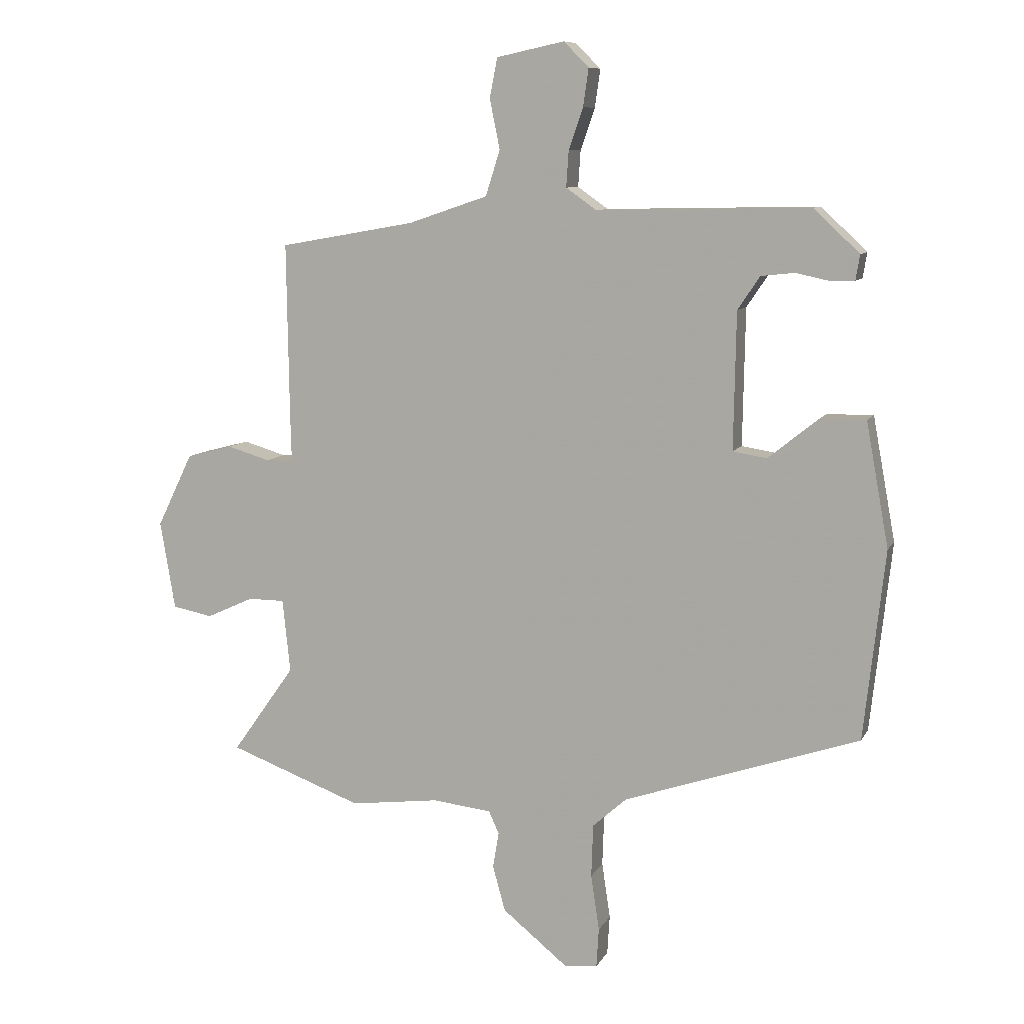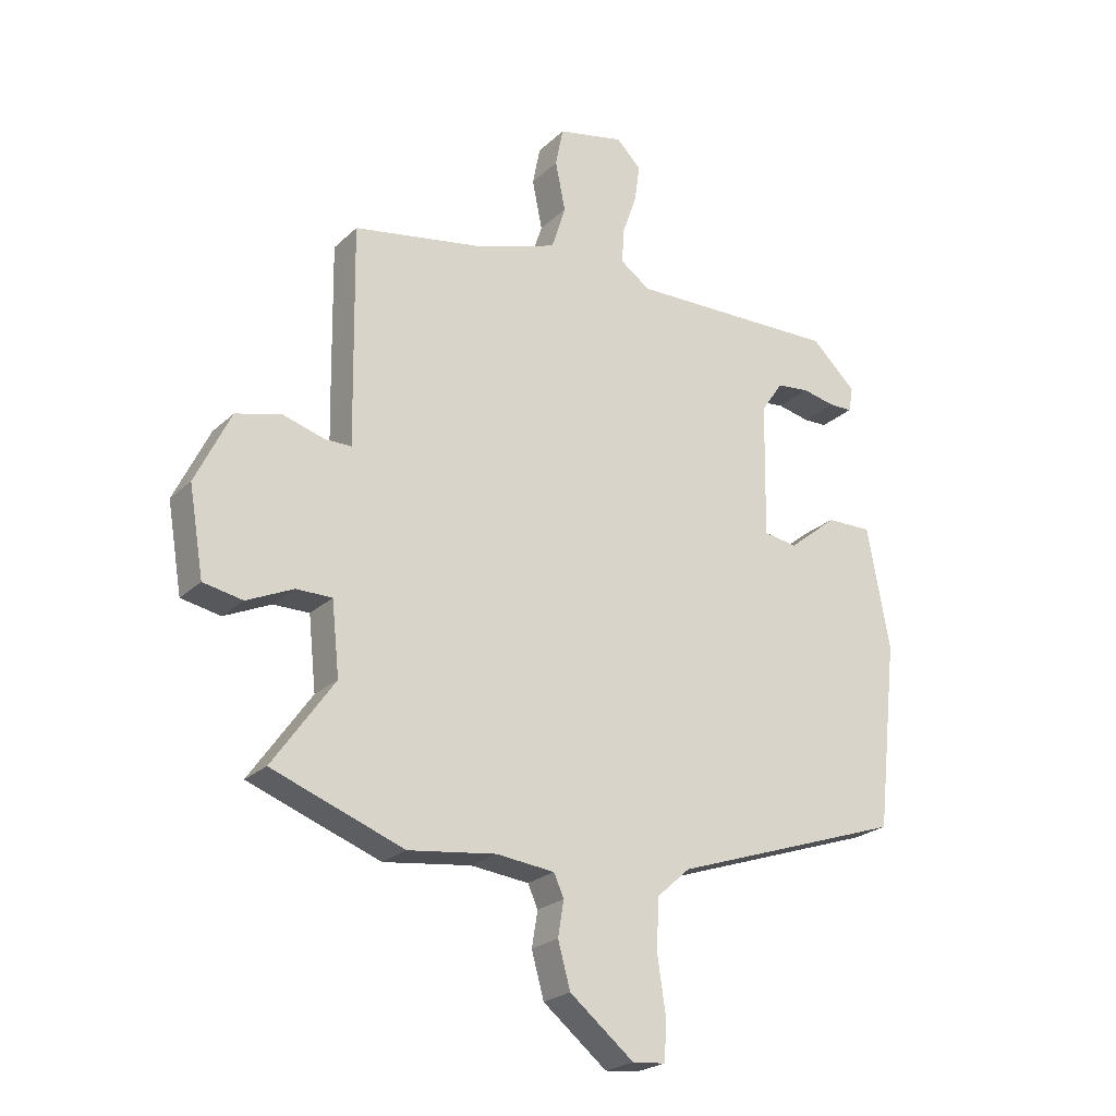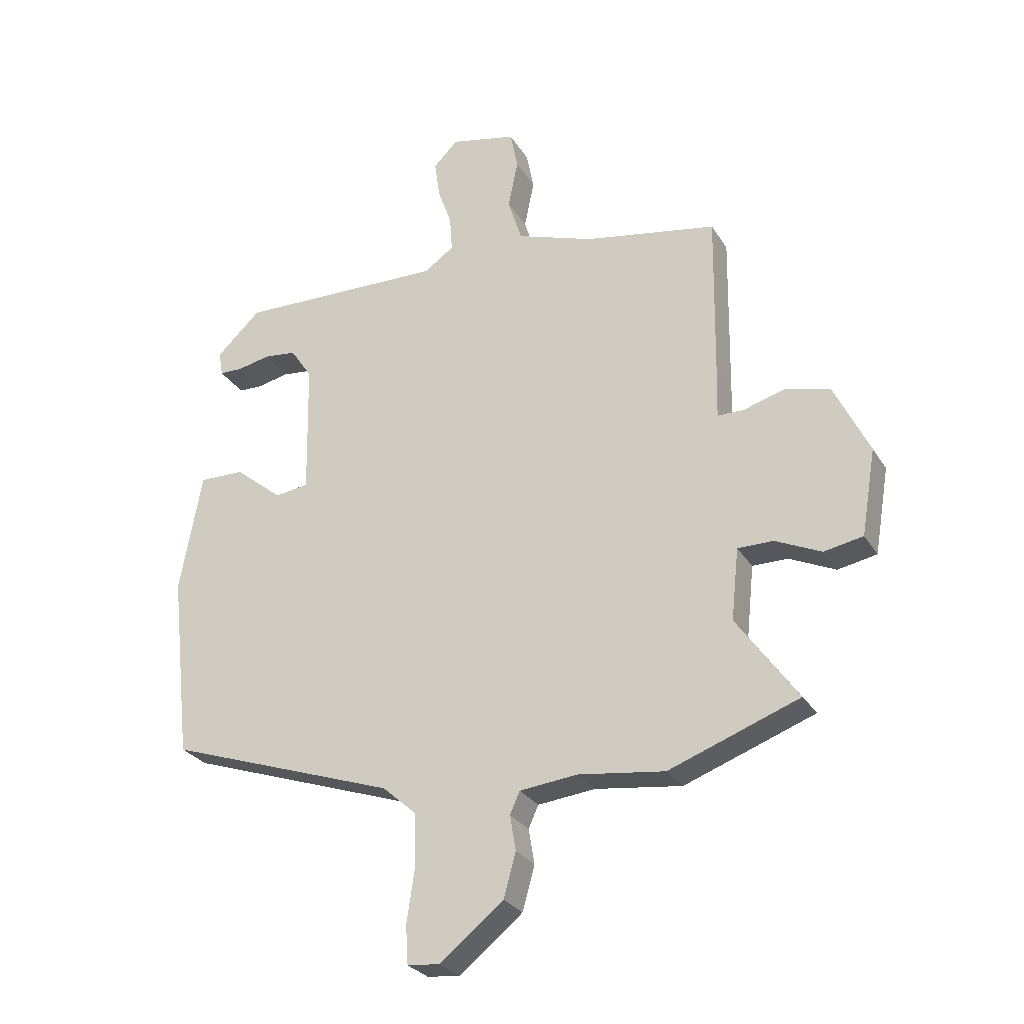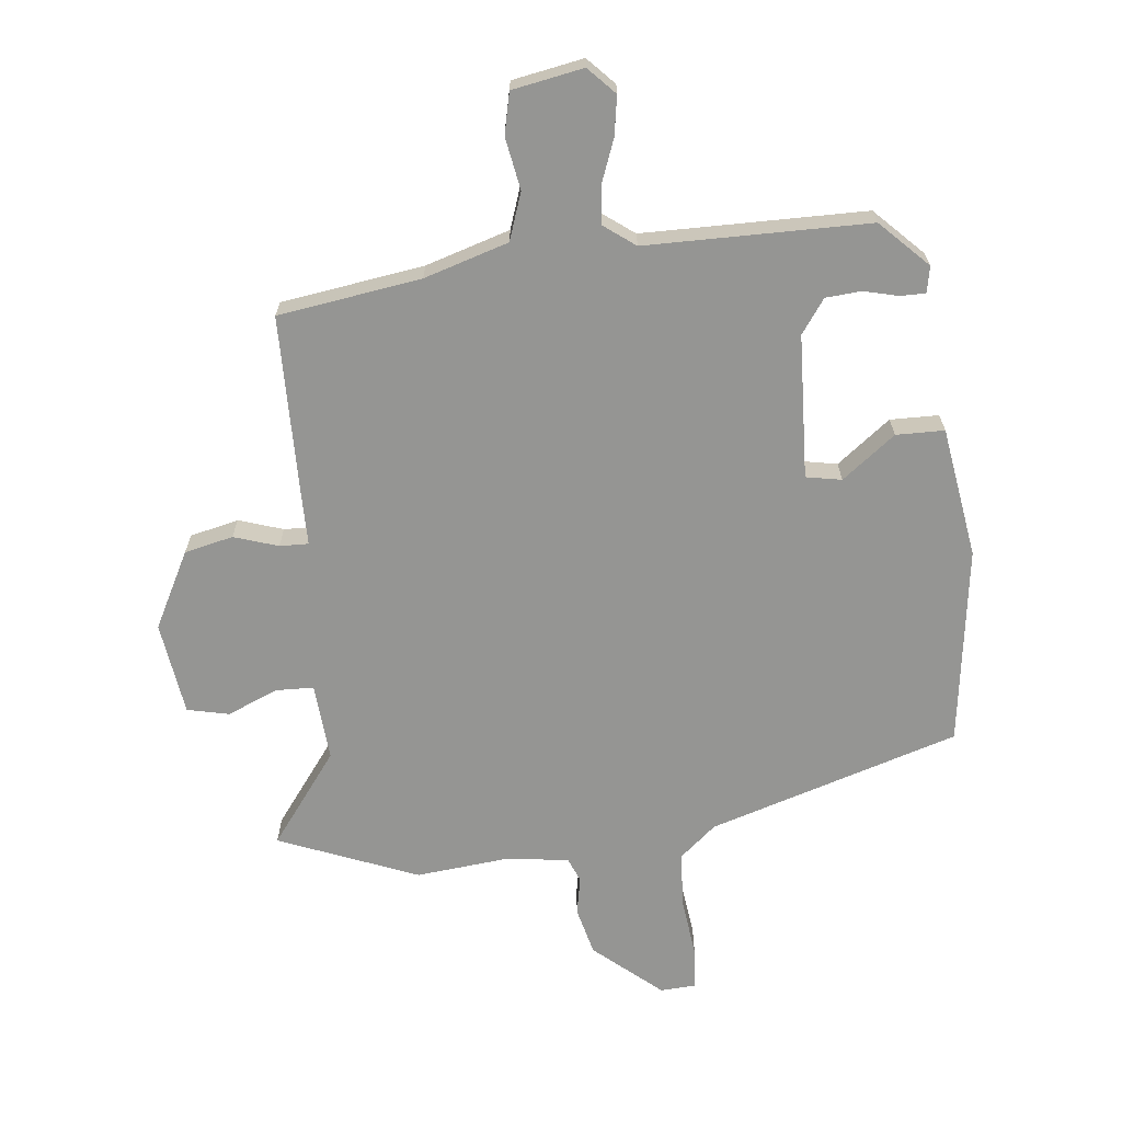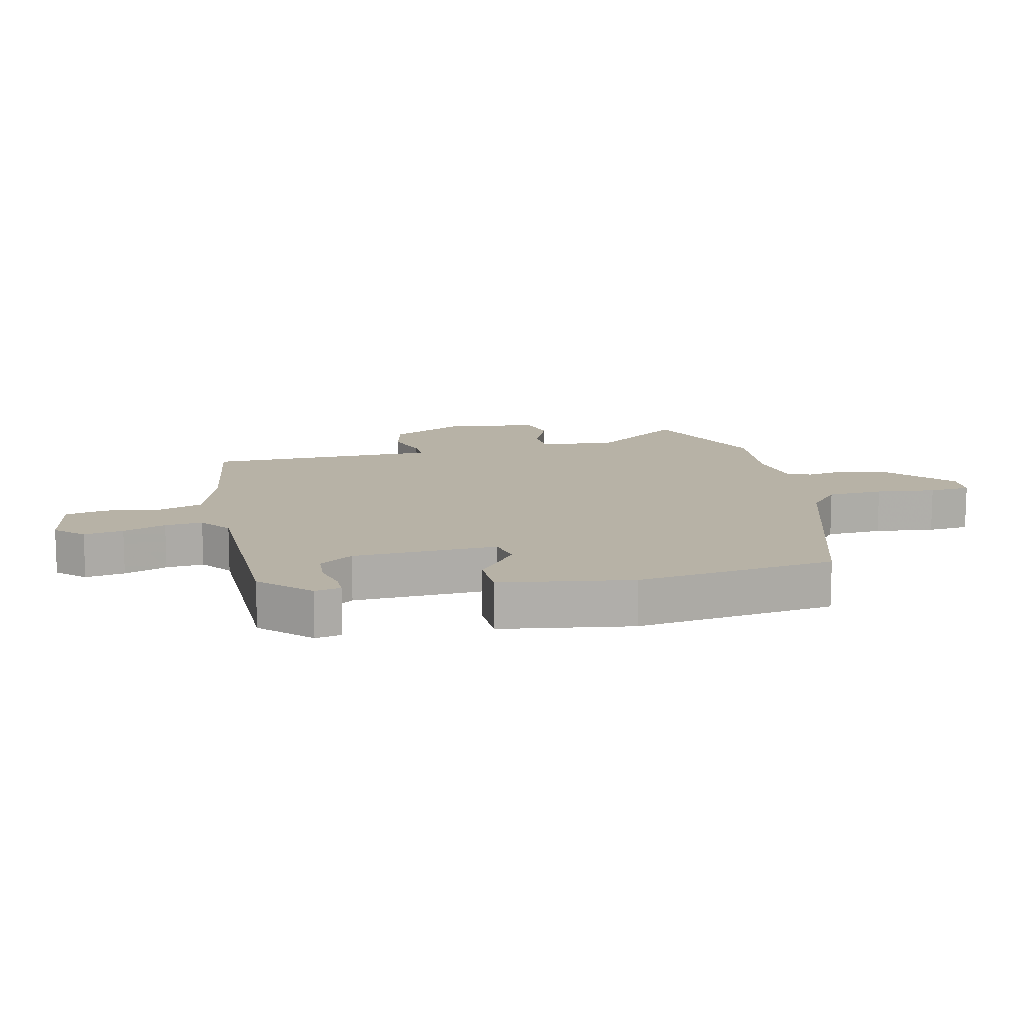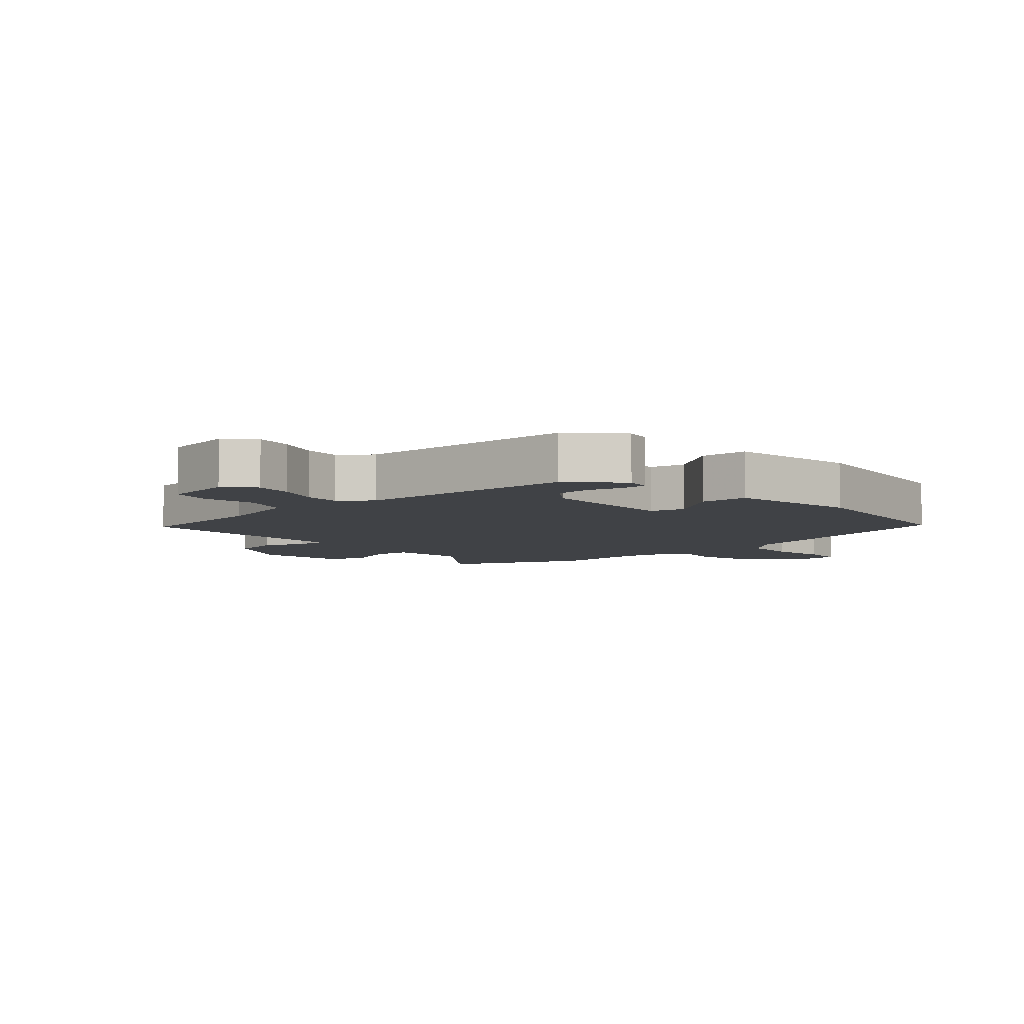
<metadata>
{"format":"obj","ext":"obj","renderer":"f3d","projection":"perspective","resolution":1024,"background":"white","views":[{"elev":9.1,"azim":17.8,"up":"+Z"},{"elev":-23.3,"azim":-33.4,"up":"+Z"},{"elev":-27.5,"azim":-154.8,"up":"+Z"},{"elev":-67.3,"azim":4.6,"up":"+Y"},{"elev":12.5,"azim":75.5,"up":"+Y"},{"elev":-6.1,"azim":39.6,"up":"+Y"}]}
</metadata>
<code>
v 0.515 0.07 -0.363
v 0.121 0.07 -0.497
v 0.064 0.07 -0.548
v 0.061 0.07 -0.637
v 0.075 0.07 -0.731
v 0.071 0.07 -0.797
v 0.015 0.07 -0.802
v -0.094 0.07 -0.714
v -0.115 0.07 -0.638
v -0.105 0.07 -0.578
v -0.122 0.07 -0.54
v -0.221 0.07 -0.529
v -0.37 0.07 -0.548
v -0.594 0.07 -0.465
v -0.489 0.07 -0.317
v -0.502 0.07 -0.194
v -0.563 0.07 -0.194
v -0.642 0.07 -0.23
v -0.709 0.07 -0.217
v -0.734 0.07 -0.069
v -0.674 0.07 0.054
v -0.597 0.07 0.074
v -0.526 0.07 0.053
v -0.48 0.07 0.053
v -0.482 0.07 0.134
v -0.486 0.07 0.424
v -0.259 0.07 0.464
v -0.126 0.07 0.509
v -0.102 0.07 0.585
v -0.119 0.07 0.668
v -0.106 0.07 0.734
v 0.007 0.07 0.758
v 0.049 0.07 0.716
v 0.04 0.07 0.653
v 0.016 0.07 0.584
v 0.012 0.07 0.524
v 0.063 0.07 0.488
v 0.419 0.07 0.495
v 0.495 0.07 0.423
v 0.488 0.07 0.381
v 0.448 0.07 0.38
v 0.392 0.07 0.392
v 0.336 0.07 0.386
v 0.299 0.07 0.331
v 0.295 0.07 0.102
v 0.352 0.07 0.093
v 0.435 0.07 0.16
v 0.512 0.07 0.161
v 0.55 0.07 -0.046
v 0.515 0 -0.363
v 0.121 0 -0.497
v 0.064 0 -0.548
v 0.061 0 -0.637
v 0.075 0 -0.731
v 0.071 0 -0.797
v 0.015 0 -0.802
v -0.094 0 -0.714
v -0.115 0 -0.638
v -0.105 0 -0.578
v -0.122 0 -0.54
v -0.221 0 -0.529
v -0.37 0 -0.548
v -0.594 0 -0.465
v -0.489 0 -0.317
v -0.502 0 -0.194
v -0.563 0 -0.194
v -0.642 0 -0.23
v -0.709 0 -0.217
v -0.734 0 -0.069
v -0.674 0 0.054
v -0.597 0 0.074
v -0.526 0 0.053
v -0.48 0 0.053
v -0.482 0 0.134
v -0.486 0 0.424
v -0.259 0 0.464
v -0.126 0 0.509
v -0.102 0 0.585
v -0.119 0 0.668
v -0.106 0 0.734
v 0.007 0 0.758
v 0.049 0 0.716
v 0.04 0 0.653
v 0.016 0 0.584
v 0.012 0 0.524
v 0.063 0 0.488
v 0.419 0 0.495
v 0.495 0 0.423
v 0.488 0 0.381
v 0.448 0 0.38
v 0.392 0 0.392
v 0.336 0 0.386
v 0.299 0 0.331
v 0.295 0 0.102
v 0.352 0 0.093
v 0.435 0 0.16
v 0.512 0 0.161
v 0.55 0 -0.046
f 49 1 2
f 48 49 2
f 47 48 2
f 46 47 2
f 45 46 2 3
f 44 45 3
f 40 41 42
f 39 40 42
f 38 39 42
f 37 38 42
f 37 42 43
f 33 34 35
f 32 33 35
f 31 32 35
f 30 31 35
f 29 30 35
f 28 29 35 36
f 27 28 36 37
f 37 43 44
f 27 37 44
f 26 27 44
f 25 26 44
f 24 25 44
f 21 22 23
f 20 21 23
f 19 20 23
f 18 19 23
f 17 18 23
f 12 13 14 15
f 11 12 15 16
f 8 9 10
f 7 8 10
f 6 7 10
f 5 6 10
f 4 5 10
f 3 4 10 11
f 3 11 16
f 44 3 16
f 24 44 16
f 16 17 23 24
f 51 50 98
f 51 98 97
f 51 97 96
f 51 96 95
f 52 51 95 94
f 52 94 93
f 91 90 89
f 91 89 88
f 91 88 87
f 91 87 86
f 92 91 86
f 84 83 82
f 84 82 81
f 84 81 80
f 84 80 79
f 84 79 78
f 85 84 78 77
f 86 85 77 76
f 93 92 86
f 93 86 76
f 93 76 75
f 93 75 74
f 93 74 73
f 72 71 70
f 72 70 69
f 72 69 68
f 72 68 67
f 72 67 66
f 64 63 62 61
f 65 64 61 60
f 59 58 57
f 59 57 56
f 59 56 55
f 59 55 54
f 59 54 53
f 60 59 53 52
f 65 60 52
f 65 52 93
f 65 93 73
f 73 72 66 65
f 1 50 51 2
f 2 51 52 3
f 3 52 53 4
f 4 53 54 5
f 5 54 55 6
f 6 55 56 7
f 7 56 57 8
f 8 57 58 9
f 9 58 59 10
f 10 59 60 11
f 11 60 61 12
f 12 61 62 13
f 13 62 63 14
f 14 63 64 15
f 15 64 65 16
f 16 65 66 17
f 17 66 67 18
f 18 67 68 19
f 19 68 69 20
f 20 69 70 21
f 21 70 71 22
f 22 71 72 23
f 23 72 73 24
f 24 73 74 25
f 25 74 75 26
f 26 75 76 27
f 27 76 77 28
f 28 77 78 29
f 29 78 79 30
f 30 79 80 31
f 31 80 81 32
f 32 81 82 33
f 33 82 83 34
f 34 83 84 35
f 35 84 85 36
f 36 85 86 37
f 37 86 87 38
f 38 87 88 39
f 39 88 89 40
f 40 89 90 41
f 41 90 91 42
f 42 91 92 43
f 43 92 93 44
f 44 93 94 45
f 45 94 95 46
f 46 95 96 47
f 47 96 97 48
f 48 97 98 49
f 49 98 50 1

</code>
